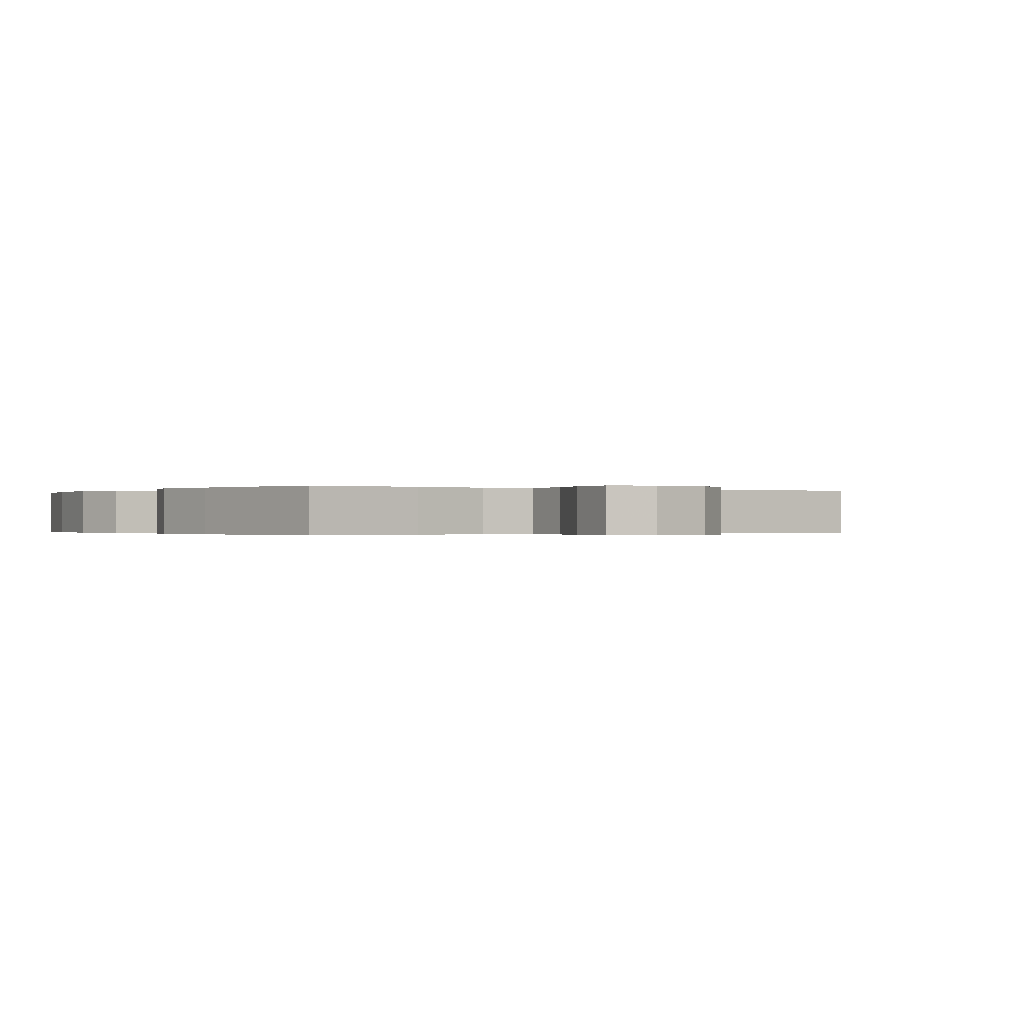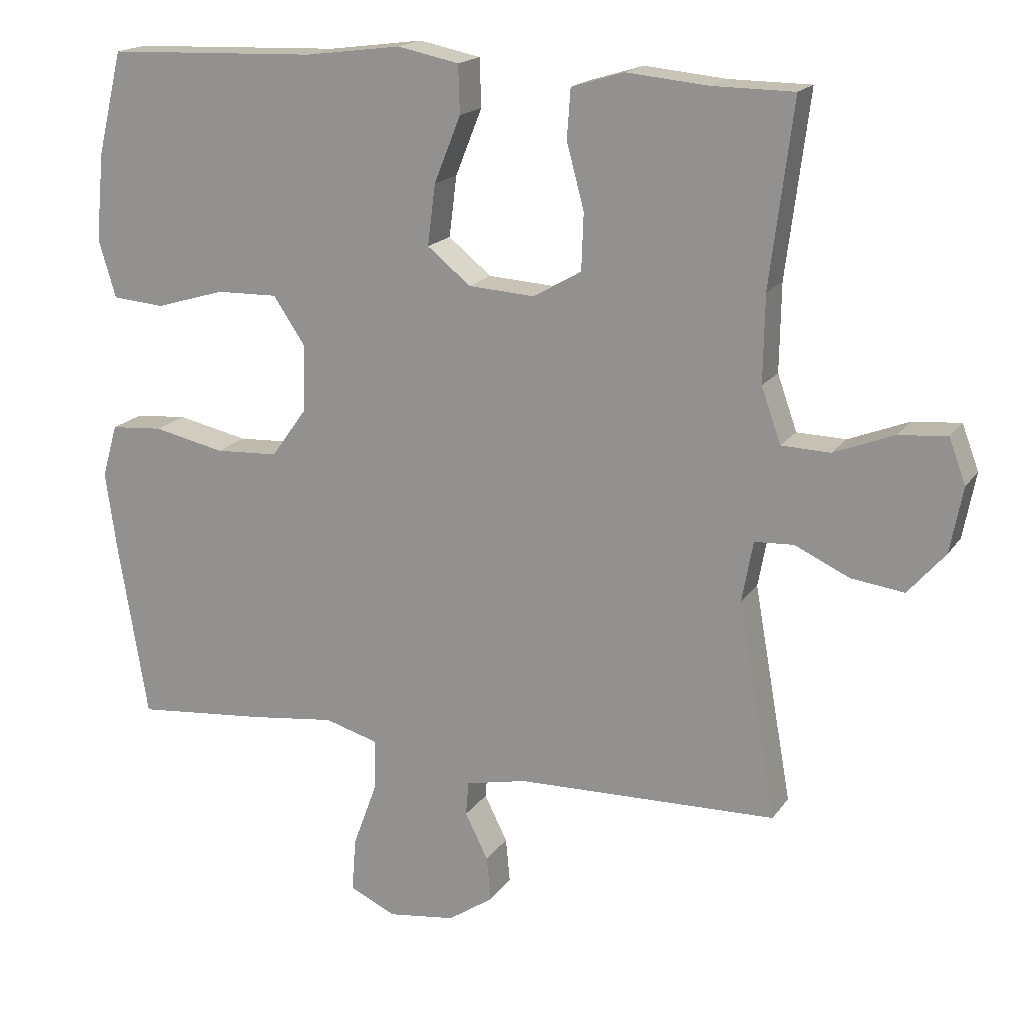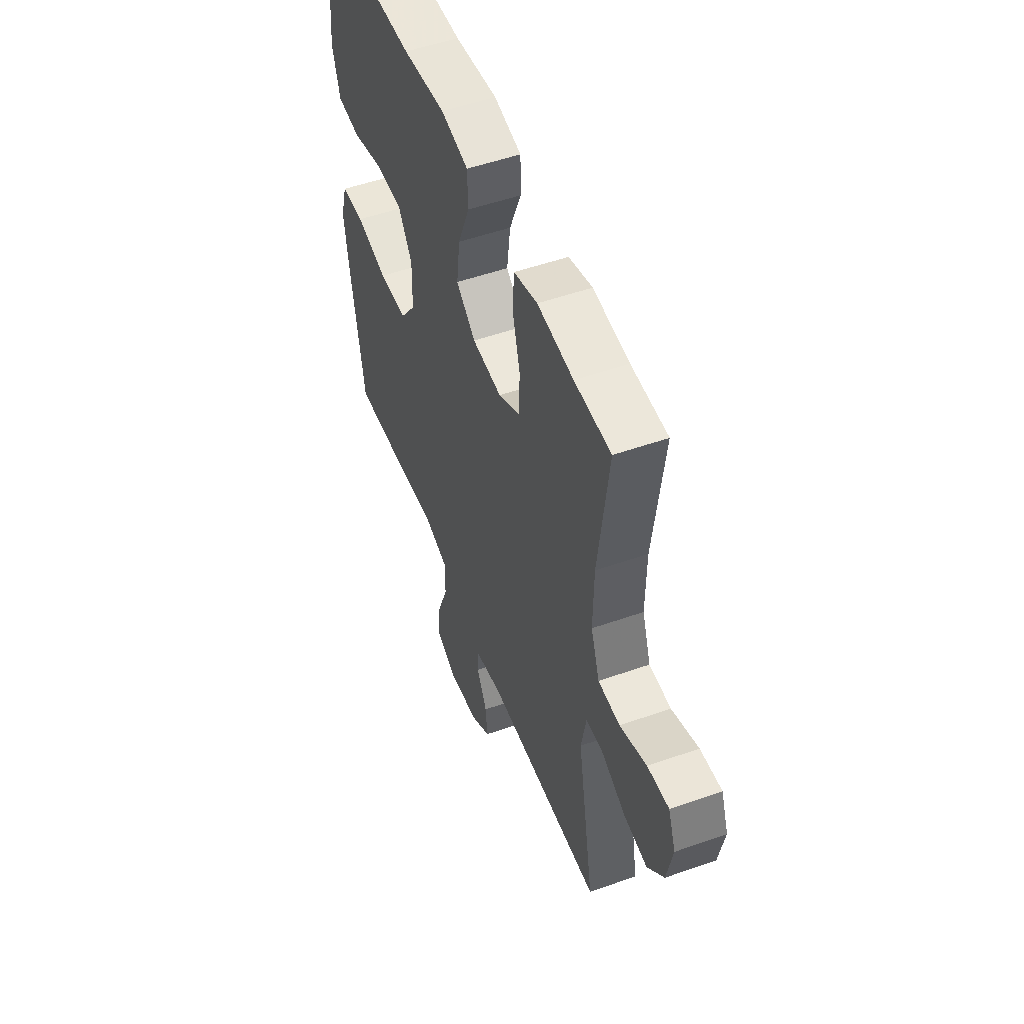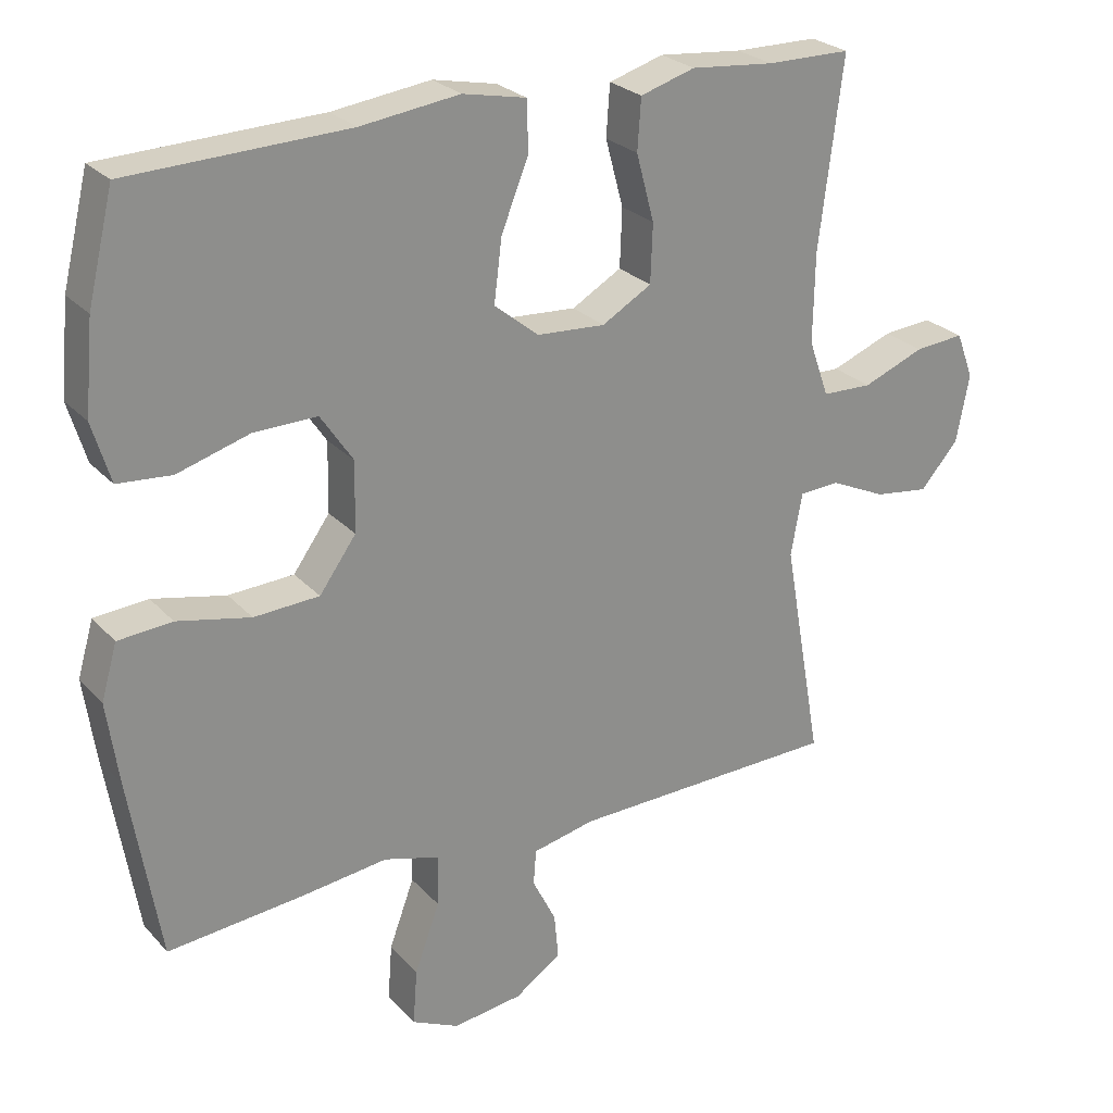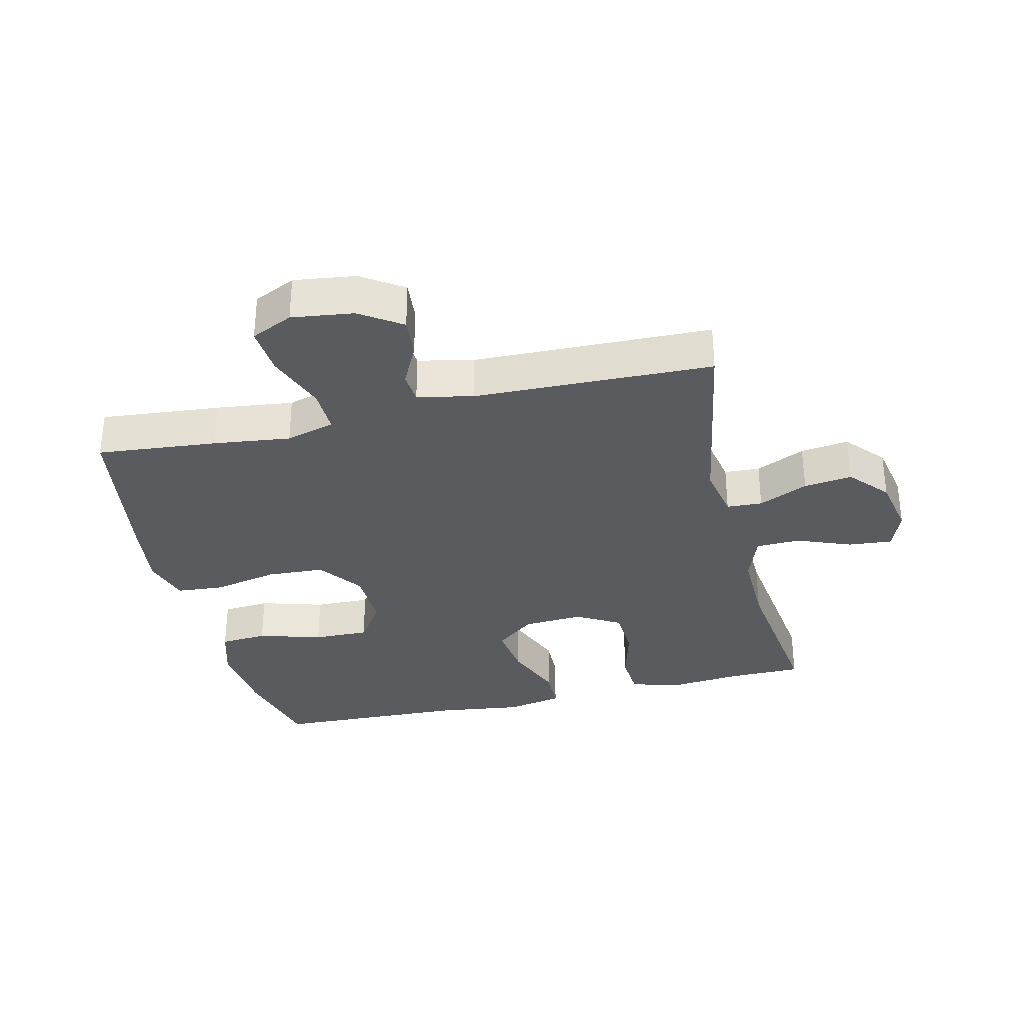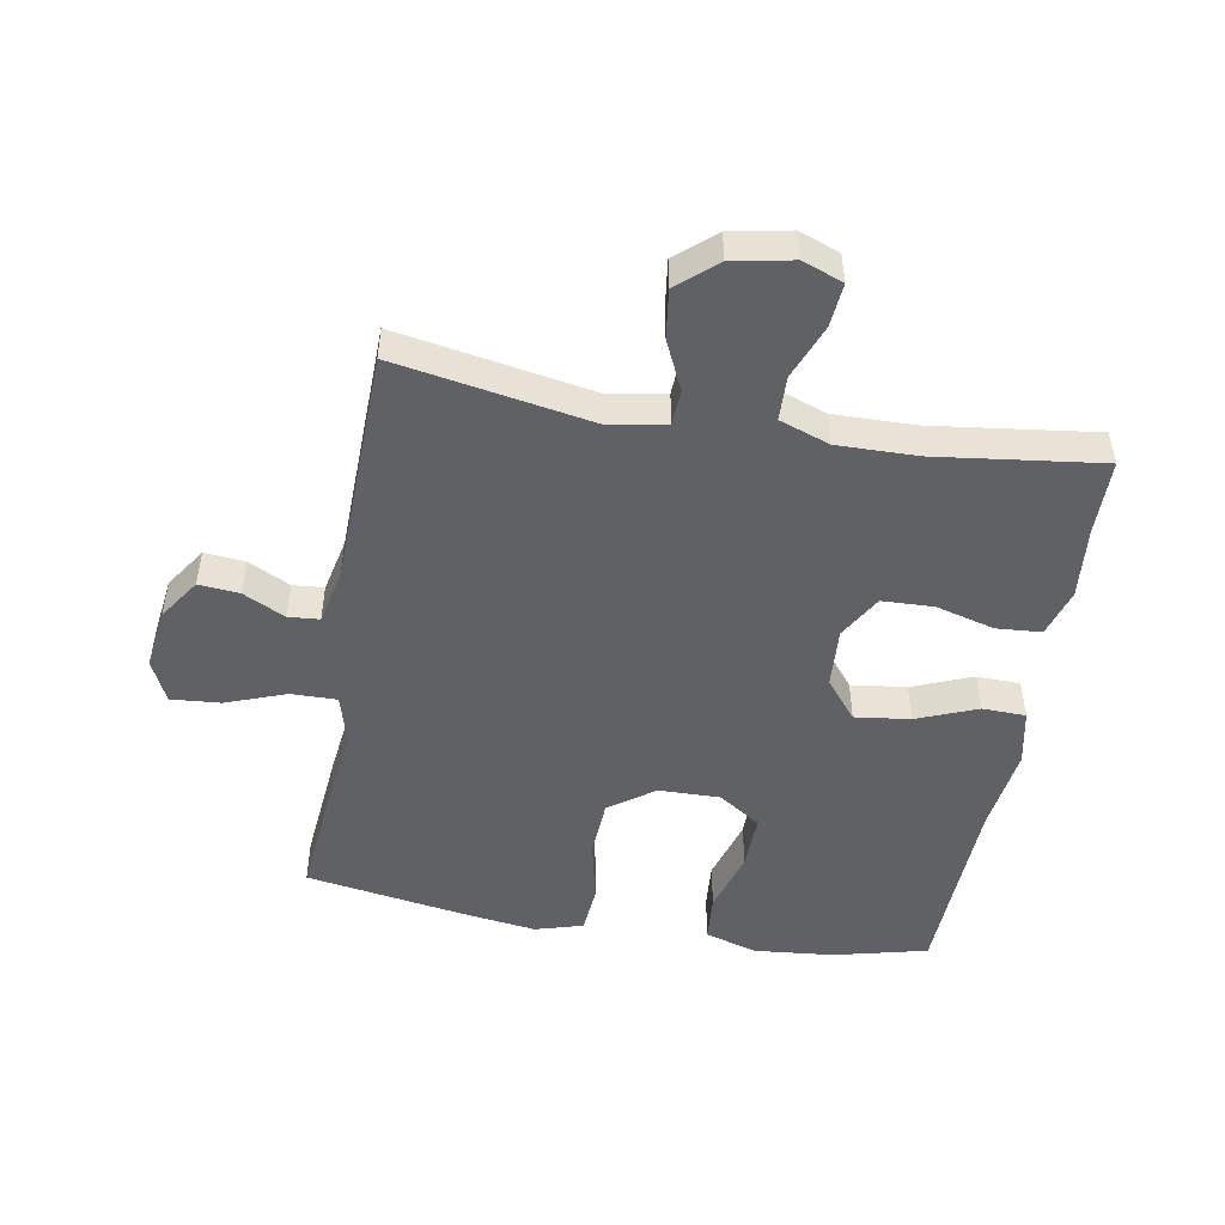
<metadata>
{"format":"obj","ext":"obj","renderer":"f3d","projection":"perspective","resolution":1024,"background":"white","views":[{"elev":-0.2,"azim":146.7,"up":"+Y"},{"elev":17.6,"azim":-156.5,"up":"+Z"},{"elev":52.5,"azim":-110.8,"up":"+Z"},{"elev":25.6,"azim":148.2,"up":"+Z"},{"elev":-32.5,"azim":-166.5,"up":"+Y"},{"elev":-49.1,"azim":-99.9,"up":"+Y"}]}
</metadata>
<code>
v -0.5 0.07 0.5
v -0.383 0.07 0.501
v -0.267 0.07 0.512
v -0.191 0.07 0.489
v -0.186 0.07 0.418
v -0.211 0.07 0.325
v -0.208 0.07 0.244
v -0.139 0.07 0.204
v -0.044 0.07 0.21
v 0.018 0.07 0.26
v 0.007 0.07 0.347
v -0.031 0.07 0.442
v -0.029 0.07 0.511
v 0.059 0.07 0.529
v 0.196 0.07 0.511
v 0.5 0.07 0.5
v 0.536 0.07 0.352
v 0.548 0.07 0.226
v 0.523 0.07 0.143
v 0.448 0.07 0.137
v 0.348 0.07 0.167
v 0.26 0.07 0.169
v 0.215 0.07 0.102
v 0.217 0.07 0.005
v 0.268 0.07 -0.066
v 0.359 0.07 -0.071
v 0.461 0.07 -0.049
v 0.536 0.07 -0.055
v 0.558 0.07 -0.131
v 0.542 0.07 -0.245
v 0.5 0.07 -0.5
v 0.311 0.07 -0.482
v 0.19 0.07 -0.467
v 0.113 0.07 -0.489
v 0.114 0.07 -0.561
v 0.149 0.07 -0.656
v 0.155 0.07 -0.734
v 0.089 0.07 -0.765
v -0.008 0.07 -0.752
v -0.073 0.07 -0.708
v -0.067 0.07 -0.644
v -0.034 0.07 -0.578
v -0.038 0.07 -0.529
v -0.125 0.07 -0.51
v -0.5 0.07 -0.5
v -0.445 0.07 -0.19
v -0.461 0.07 -0.103
v -0.517 0.07 -0.1
v -0.595 0.07 -0.136
v -0.671 0.07 -0.146
v -0.724 0.07 -0.085
v -0.742 0.07 0.009
v -0.718 0.07 0.073
v -0.649 0.07 0.067
v -0.563 0.07 0.033
v -0.493 0.07 0.035
v -0.465 0.07 0.114
v -0.467 0.07 0.239
v -0.5 0 0.5
v -0.383 0 0.501
v -0.267 0 0.512
v -0.191 0 0.489
v -0.186 0 0.418
v -0.211 0 0.325
v -0.208 0 0.244
v -0.139 0 0.204
v -0.044 0 0.21
v 0.018 0 0.26
v 0.007 0 0.347
v -0.031 0 0.442
v -0.029 0 0.511
v 0.059 0 0.529
v 0.196 0 0.511
v 0.5 0 0.5
v 0.536 0 0.352
v 0.548 0 0.226
v 0.523 0 0.143
v 0.448 0 0.137
v 0.348 0 0.167
v 0.26 0 0.169
v 0.215 0 0.102
v 0.217 0 0.005
v 0.268 0 -0.066
v 0.359 0 -0.071
v 0.461 0 -0.049
v 0.536 0 -0.055
v 0.558 0 -0.131
v 0.542 0 -0.245
v 0.5 0 -0.5
v 0.311 0 -0.482
v 0.19 0 -0.467
v 0.113 0 -0.489
v 0.114 0 -0.561
v 0.149 0 -0.656
v 0.155 0 -0.734
v 0.089 0 -0.765
v -0.008 0 -0.752
v -0.073 0 -0.708
v -0.067 0 -0.644
v -0.034 0 -0.578
v -0.038 0 -0.529
v -0.125 0 -0.51
v -0.5 0 -0.5
v -0.445 0 -0.19
v -0.461 0 -0.103
v -0.517 0 -0.1
v -0.595 0 -0.136
v -0.671 0 -0.146
v -0.724 0 -0.085
v -0.742 0 0.009
v -0.718 0 0.073
v -0.649 0 0.067
v -0.563 0 0.033
v -0.493 0 0.035
v -0.465 0 0.114
v -0.467 0 0.239
f 52 53 54 55
f 52 55 56
f 51 52 56
f 48 49 50 51
f 47 48 51 56
f 44 45 46
f 43 44 46 47
f 39 40 41 42
f 39 42 43
f 38 39 43
f 35 36 37 38
f 34 35 38 43
f 33 34 43 47
f 26 27 28 29
f 25 26 29 30
f 18 19 20 21
f 18 21 22
f 15 16 17 18
f 15 18 22
f 14 15 22 23
f 11 12 13 14
f 10 11 14 23
f 3 4 5 6
f 2 3 6 7
f 58 1 2 7
f 57 58 7 8
f 56 57 8 9
f 47 56 9
f 33 47 9
f 25 30 31 32
f 24 25 32 33
f 23 24 33
f 9 10 23 33
f 113 112 111 110
f 114 113 110
f 114 110 109
f 109 108 107 106
f 114 109 106 105
f 104 103 102
f 105 104 102 101
f 100 99 98 97
f 101 100 97
f 101 97 96
f 96 95 94 93
f 101 96 93 92
f 105 101 92 91
f 87 86 85 84
f 88 87 84 83
f 79 78 77 76
f 80 79 76
f 76 75 74 73
f 80 76 73
f 81 80 73 72
f 72 71 70 69
f 81 72 69 68
f 64 63 62 61
f 65 64 61 60
f 65 60 59 116
f 66 65 116 115
f 67 66 115 114
f 67 114 105
f 67 105 91
f 90 89 88 83
f 91 90 83 82
f 91 82 81
f 91 81 68 67
f 1 59 60 2
f 2 60 61 3
f 3 61 62 4
f 4 62 63 5
f 5 63 64 6
f 6 64 65 7
f 7 65 66 8
f 8 66 67 9
f 9 67 68 10
f 10 68 69 11
f 11 69 70 12
f 12 70 71 13
f 13 71 72 14
f 14 72 73 15
f 15 73 74 16
f 16 74 75 17
f 17 75 76 18
f 18 76 77 19
f 19 77 78 20
f 20 78 79 21
f 21 79 80 22
f 22 80 81 23
f 23 81 82 24
f 24 82 83 25
f 25 83 84 26
f 26 84 85 27
f 27 85 86 28
f 28 86 87 29
f 29 87 88 30
f 30 88 89 31
f 31 89 90 32
f 32 90 91 33
f 33 91 92 34
f 34 92 93 35
f 35 93 94 36
f 36 94 95 37
f 37 95 96 38
f 38 96 97 39
f 39 97 98 40
f 40 98 99 41
f 41 99 100 42
f 42 100 101 43
f 43 101 102 44
f 44 102 103 45
f 45 103 104 46
f 46 104 105 47
f 47 105 106 48
f 48 106 107 49
f 49 107 108 50
f 50 108 109 51
f 51 109 110 52
f 52 110 111 53
f 53 111 112 54
f 54 112 113 55
f 55 113 114 56
f 56 114 115 57
f 57 115 116 58
f 58 116 59 1

</code>
